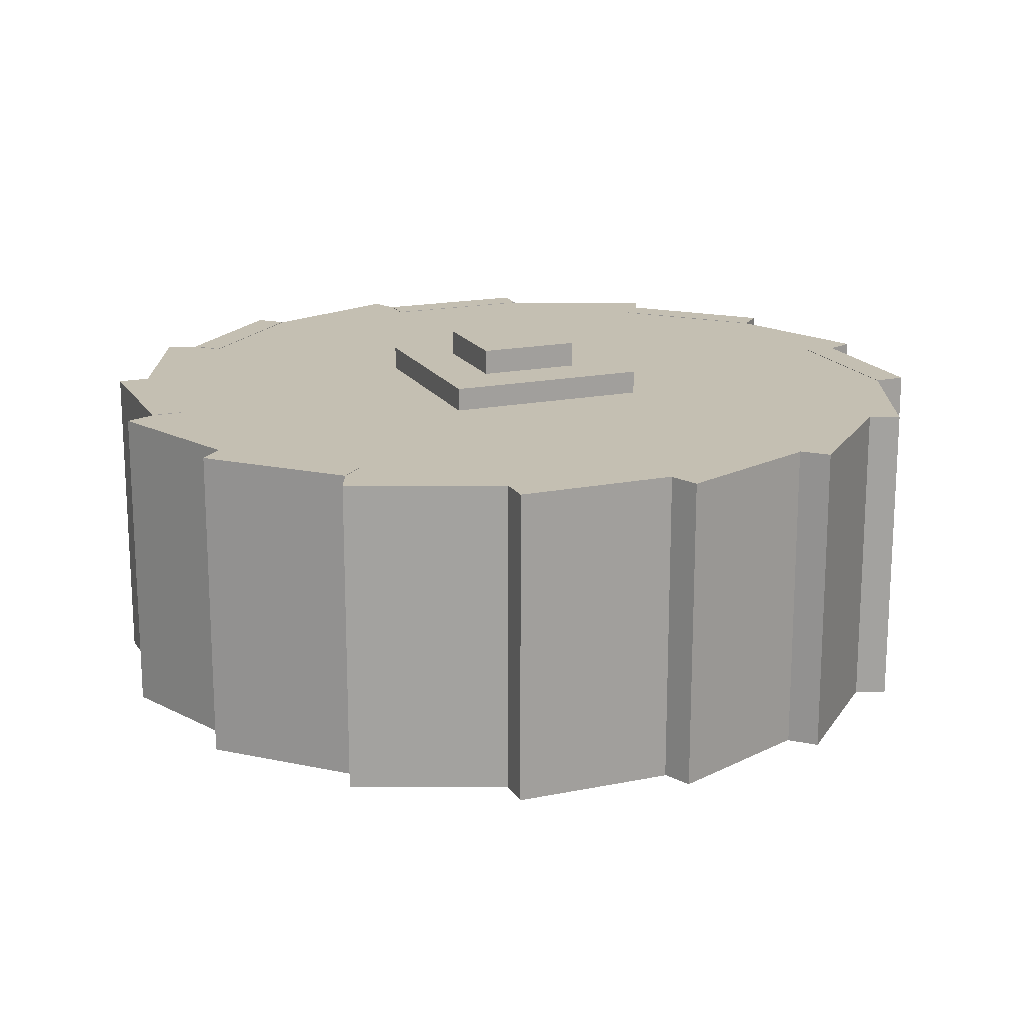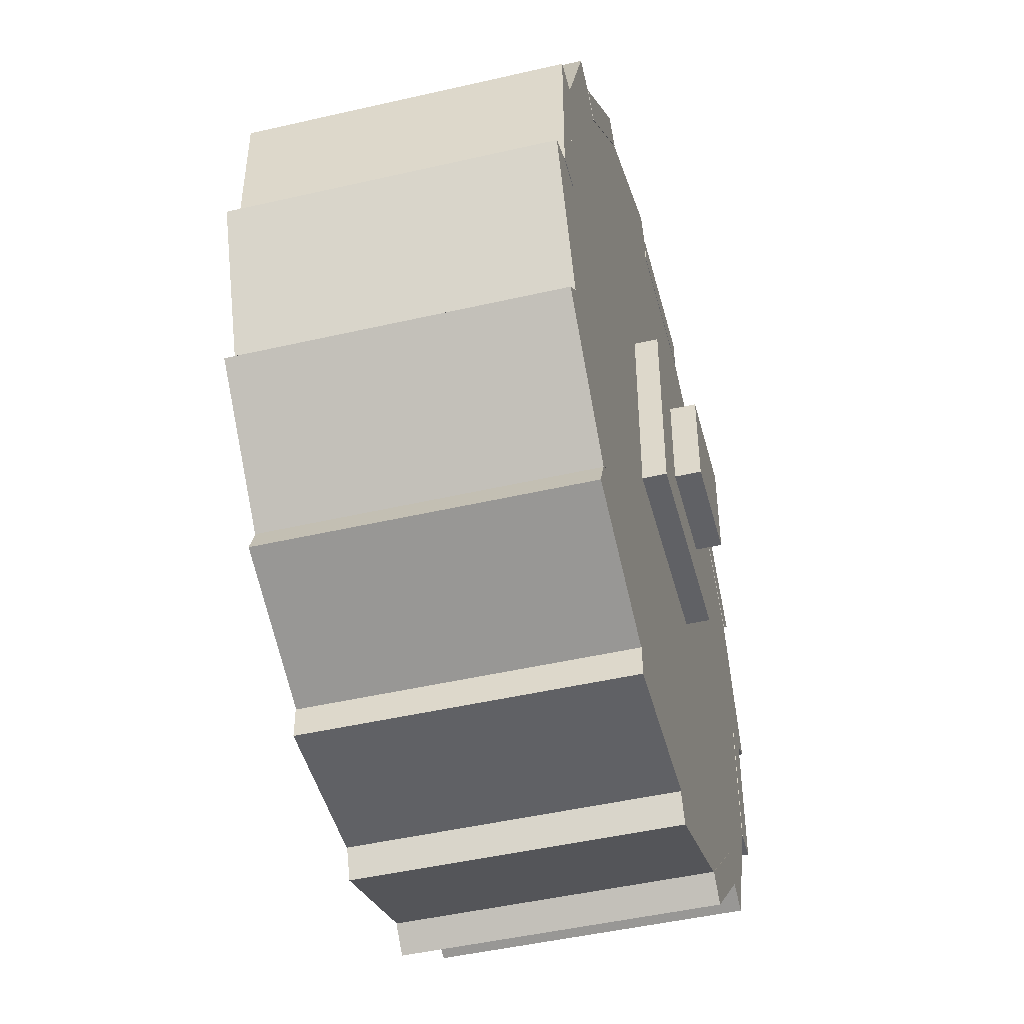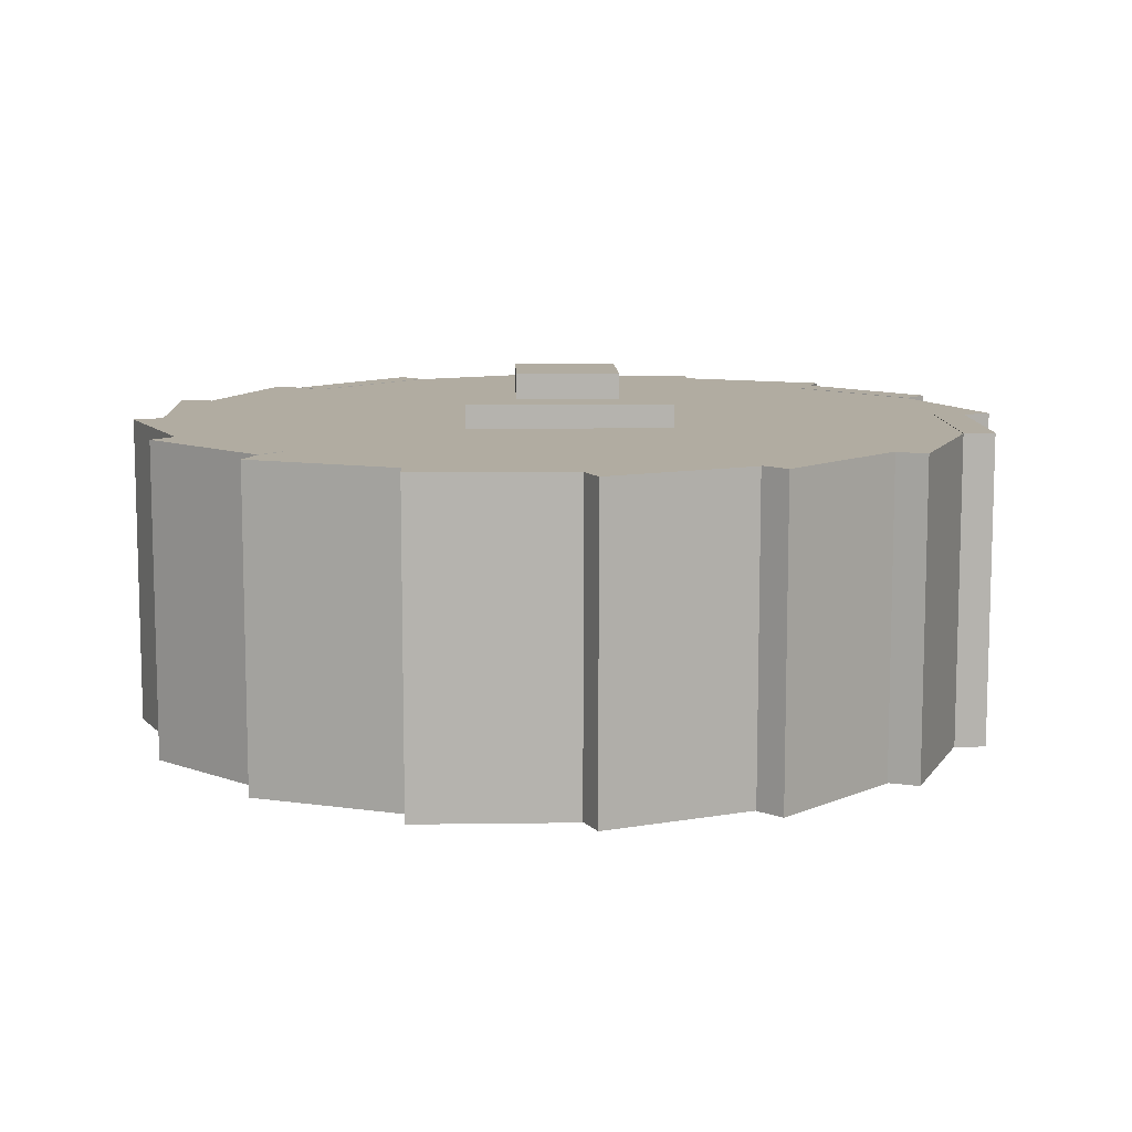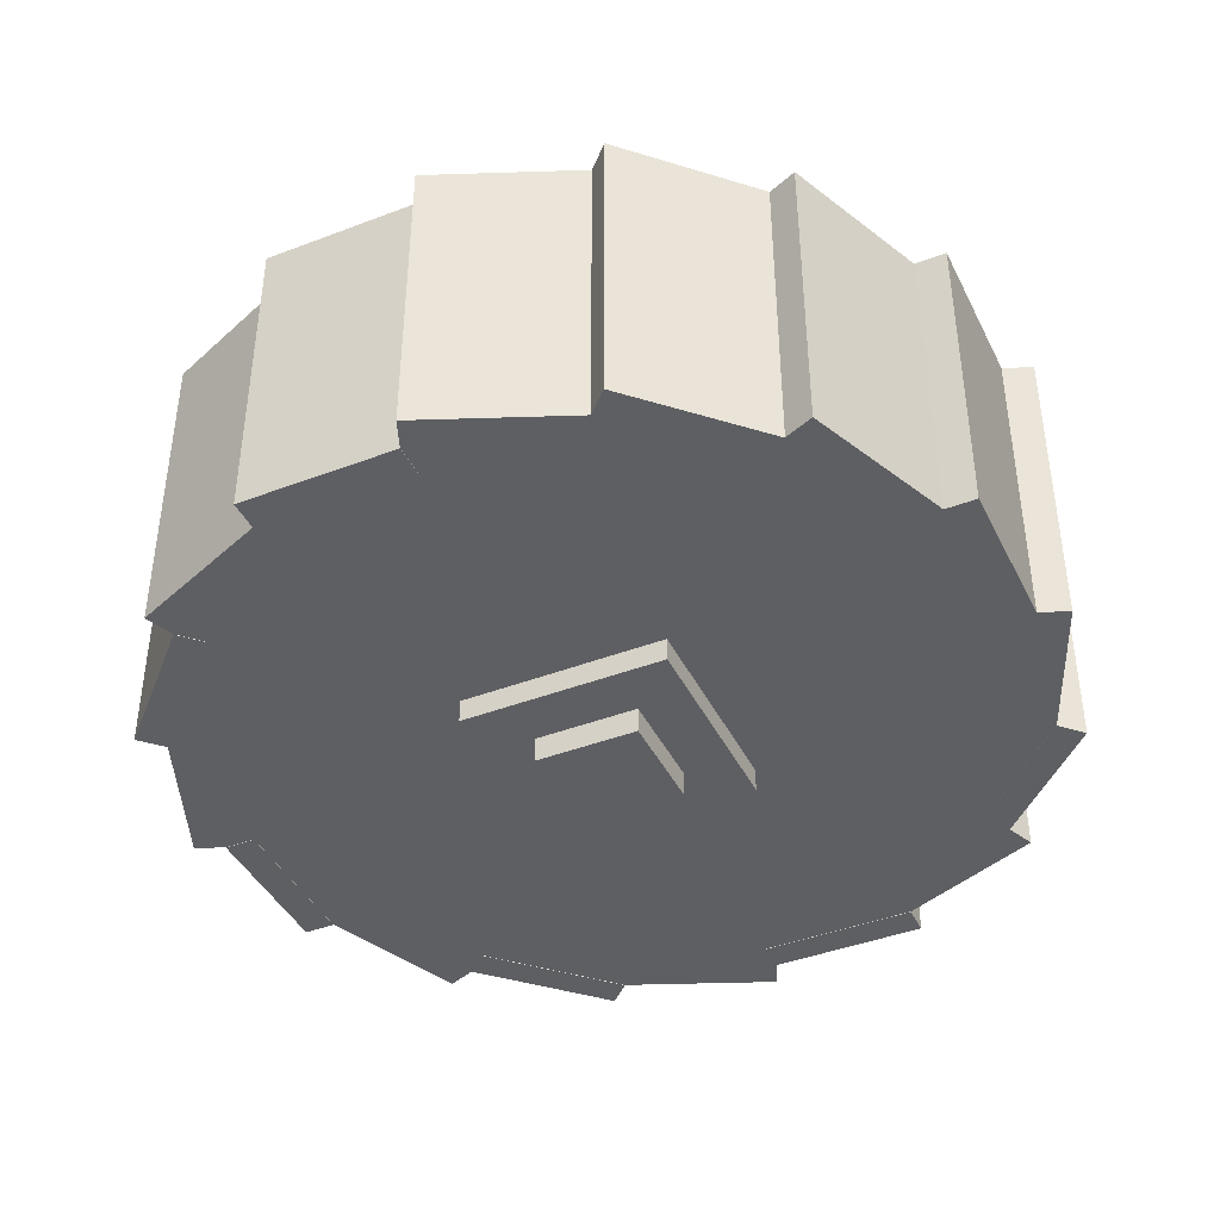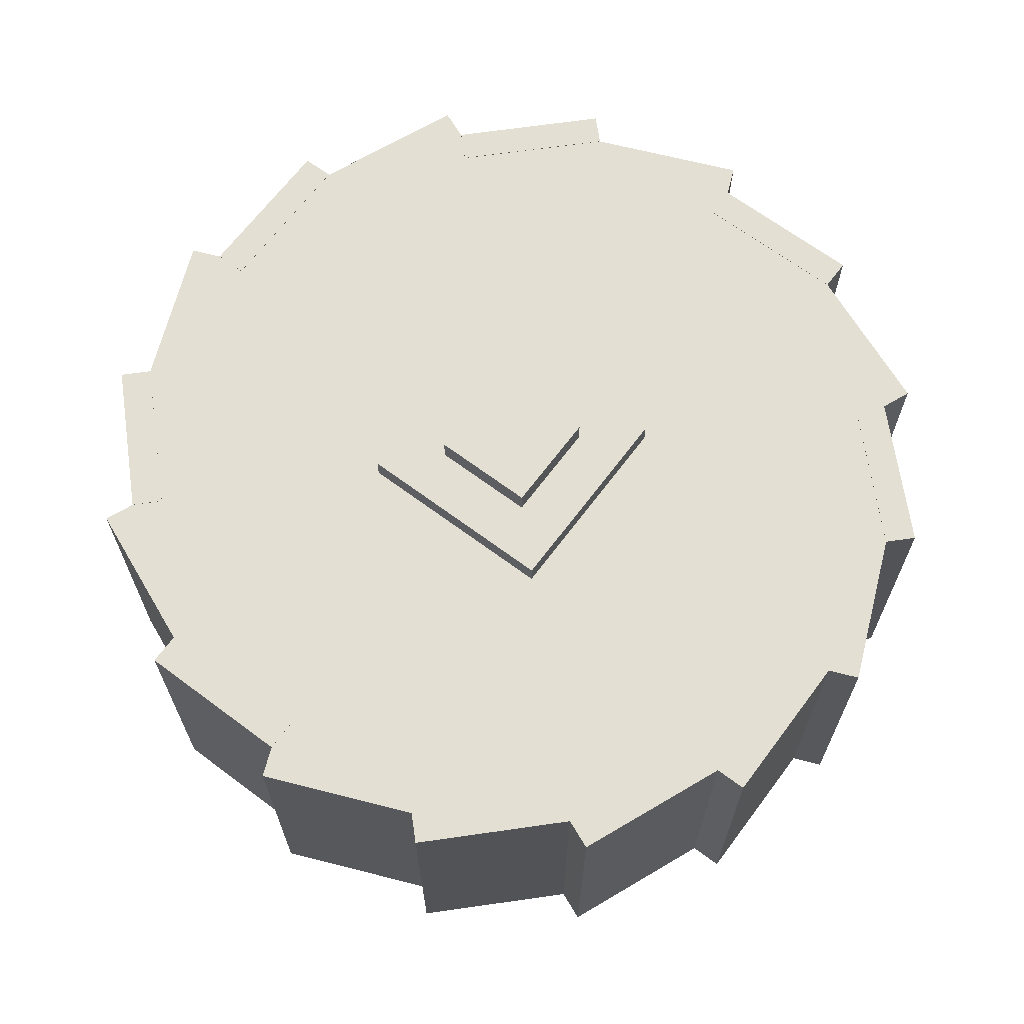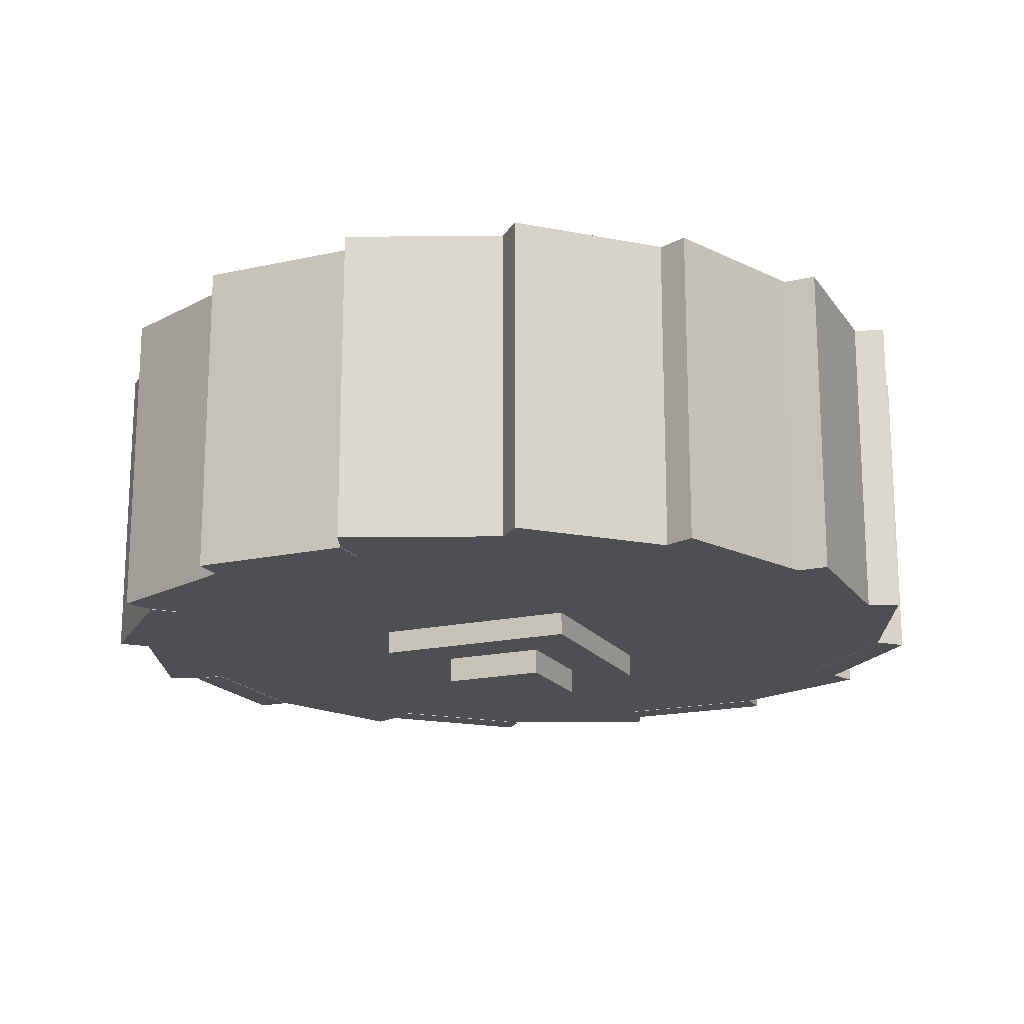
<metadata>
{"format":"obj","ext":"obj","renderer":"f3d","projection":"perspective","resolution":1024,"background":"white","views":[{"elev":17.6,"azim":158.0,"up":"+Y"},{"elev":-47.3,"azim":104.6,"up":"+Z"},{"elev":10.2,"azim":87.9,"up":"+Y"},{"elev":-41.8,"azim":-65.3,"up":"+Y"},{"elev":66.8,"azim":36.8,"up":"+Y"},{"elev":-17.8,"azim":-156.3,"up":"+Y"}]}
</metadata>
<code>
o Cube.004
v 0.8827 0.12 1.424
v -0.2071 0.12 -0.2071
v -0.3536 0.12 0.8536
v 0.1464 0.12 1.354
v -0.2071 0.12 1.207
v 0.5 0.12 1.5
v 1.354 0.12 0.8536
v 0.625 0 0.375
v 0.375 0 0.375
v 0.625 0 0.625
v 0.375 0 0.625
v 1.424 0.88 0.5
v 1.424 0.88 0.1173
v 0.8536 0.88 -0.3536
v 0.8827 0.88 -0.4239
v 0.5 0.88 -0.5
v -0.1533 0.88 -0.1533
v -0.3536 0.88 0.8536
v -0.5 0.88 0.5
v -0.4239 0.88 0.5
v -0.4239 0.88 0.8827
v 0.1173 0.88 -0.4239
v -0.3536 0.88 0.1464
v -0.4239 0.88 0.1173
v 0.625 1 0.375
v 0.375 1 0.375
v 0.625 1 0.625
v 0.375 1 0.625
v 0.1173 0.12 1.5
v 0.5291 0.12 1.57
v 0.1173 0.12 1.424
v 0.5 0.88 1.424
v 0.1173 0.88 1.5
v 0.5 0.88 1.5
v 0.1173 0.88 1.424
v 0.8536 0.88 1.354
v 0.5291 0.88 1.57
v 0.8827 0.88 1.424
v 0.9365 0.12 1.478
v 1.277 0.12 1.236
v 1.207 0.12 1.207
v 1.424 0.12 0.8827
v 1.153 0.88 1.153
v 0.9365 0.88 1.478
v 1.207 0.88 1.207
v 1.354 0.88 0.8536
v 1.277 0.88 1.236
v 1.424 0.88 0.8827
v 1.57 0.12 0.4709
v 1.5 0.12 0.8827
v 1.5 0.12 0.5
v 1.354 0.12 0.1464
v 1.424 0.12 0.1173
v 1.5 0.88 0.8827
v 1.5 0.88 0.5
v 1.57 0.88 0.4709
v 1.478 0.12 0.06349
v 1.207 0.12 -0.2071
v 0.8536 0.12 -0.3536
v 1.236 0.12 -0.2774
v 0.8827 0.12 -0.4239
v 1.236 0.88 -0.2774
v 1.153 0.88 -0.1533
v 1.478 0.88 0.06349
v 0.5 0.12 -0.4239
v 0.8827 0.12 -0.5
v 0.5 0.12 -0.5
v 0.1464 0.12 -0.3536
v 0.4709 0.12 -0.5703
v 0.1173 0.12 -0.4239
v 0.8827 0.88 -0.5
v 0.4709 0.88 -0.5703
v -0.1533 0.12 -0.1533
v 0.06349 0.12 -0.4777
v -0.3536 0.12 0.1464
v -0.2774 0.12 -0.2362
v 0.06349 0.88 -0.4777
v -0.2774 0.88 -0.2362
v -0.4239 0.12 0.5
v -0.5 0.12 0.1173
v -0.4239 0.12 0.1173
v -0.5703 0.12 0.5291
v -0.5 0.88 0.1173
v -0.5703 0.88 0.5291
v -0.4777 0.12 0.9365
v -0.2362 0.12 1.277
v -0.1533 0.88 1.153
v -0.4777 0.88 0.9365
v -0.2071 0.88 1.207
v 0.1464 0.88 1.354
v -0.2362 0.88 1.277
v 0.8536 0.12 1.354
v 0.5 0.12 0.5
v 0.5 0.12 1.424
v 1.424 0.12 0.5
v 1.153 0.12 -0.1533
v -0.5 0.12 0.5
v -0.4239 0.12 0.8827
v -0.1533 0.12 1.153
v 1.153 0.12 1.153
v -0.03033 0.12 -0.03033
v -0.25 0.12 0.8107
v 1.25 0.12 0.5
v 0.5 0.12 -0.25
v -0.03033 0.12 1.03
v 0.8107 0.12 -0.25
v 1.03 0.12 1.03
v -0.25 0.12 0.1893
v 1.25 0.12 0.8107
v 0.1893 0.12 1.25
v 1.03 0.12 -0.03033
v 0.8107 0.12 1.25
v 1.25 0.12 0.1893
v 0.1893 0.12 -0.25
v -0.25 0.12 0.5
v 0.5 0.12 1.25
v 0.5 0.88 0.5
v -0.2071 0.88 -0.2071
v 0.1464 0.88 -0.3536
v 1.354 0.88 0.1464
v 1.207 0.88 -0.2071
v 0.5 0.88 -0.4239
v 1.25 0.88 0.5
v 1.03 0.88 1.03
v -0.25 0.88 0.1893
v 1.03 0.88 -0.03033
v 0.8107 0.88 1.25
v 1.25 0.88 0.1893
v 0.1893 0.88 -0.25
v 0.5 0.88 1.25
v 0.75 0.9375 0.75
v 0.25 0.9375 0.75
v 0.25 0.0625 0.75
v 0.75 0.0625 0.75
v 0.75 0.9375 0.25
v 0.75 0.0625 0.25
v 0.25 0.9375 0.25
v 0.25 0.0625 0.25
v 1.062 0.12 0.733
v 0.8977 0.12 0.8977
v 0.8977 0.12 0.1023
v 0.733 0.12 1.062
v 0.267 0.12 -0.0625
v 0.5 0.12 1.062
v 1.062 0.12 0.267
v 0.1023 0.12 0.1023
v -0.0625 0.12 0.5
v -0.0625 0.12 0.733
v 1.062 0.12 0.5
v 0.1023 0.12 0.8977
v -0.0625 0.12 0.267
v 0.5 0.12 -0.0625
v 0.267 0.12 1.062
v 0.733 0.12 -0.0625
v 1.25 0.88 0.8107
v -0.25 0.88 0.5
v 0.5 0.88 -0.25
v -0.03033 0.88 1.03
v -0.25 0.88 0.8107
v -0.03033 0.88 -0.03033
v 0.1893 0.88 1.25
v 0.8107 0.88 -0.25
v -0.0625 0.88 0.733
v 0.1023 0.88 0.8977
v 0.1023 0.88 0.1023
v 0.267 0.88 1.062
v 0.733 0.88 -0.0625
v 0.5 0.88 1.062
v -0.0625 0.88 0.267
v 0.8977 0.88 0.1023
v 1.062 0.88 0.5
v 1.062 0.88 0.733
v -0.0625 0.88 0.5
v 0.8977 0.88 0.8977
v 1.062 0.88 0.267
v 0.5 0.88 -0.0625
v 0.733 0.88 1.062
v 0.267 0.88 -0.0625
v -0.4239 0.119 0.1173
v -0.4239 0.119 0.5
v -0.5 0.119 0.1173
v 0.1173 0.119 1.5
v 0.5 0.119 1.5
v 0.8827 0.119 1.424
v 0.9365 0.119 1.478
v -0.4777 0.119 0.9365
v -0.2071 0.119 1.207
v -0.4239 0.119 0.8827
v -0.1533 0.119 1.153
v 1.424 0.119 0.8827
v 1.424 0.119 0.5
v 1.424 0.119 0.1173
v 1.153 0.119 -0.1533
v 0.5 0.119 1.424
v 1.5 0.119 0.5
v 0.1173 0.119 -0.4239
v -0.1533 0.119 -0.1533
v -0.2071 0.119 -0.2071
v 0.1173 0.119 1.424
v 1.153 0.119 1.153
v 1.207 0.119 1.207
v 1.5 0.119 0.8827
v 1.478 0.119 0.06349
v 1.207 0.119 -0.2071
v 0.8827 0.119 -0.4239
v 0.5 0.119 -0.4239
v 0.8827 0.119 -0.5
v 0.5 0.119 -0.5
v 0.06349 0.119 -0.4777
v -0.5 0.119 0.5
v 0.1173 0.881 -0.4239
v -0.1533 0.881 -0.1533
v -0.4239 0.881 0.1173
v -0.4239 0.881 0.5
v -0.5 0.881 0.5
v 0.1173 0.881 1.424
v 0.5 0.881 1.424
v 0.1173 0.881 1.5
v 0.5 0.881 1.5
v 1.5 0.881 0.8827
v 1.5 0.881 0.5
v -0.2071 0.881 -0.2071
v 0.8827 0.881 -0.4239
v 0.5 0.881 -0.4239
v 0.5 0.881 -0.5
v 1.424 0.881 0.8827
v 1.424 0.881 0.5
v -0.4239 0.881 0.8827
v -0.1533 0.881 1.153
v -0.2071 0.881 1.207
v 0.8827 0.881 1.424
v 1.153 0.881 1.153
v 0.9365 0.881 1.478
v 1.207 0.881 1.207
v 1.424 0.881 0.1173
v 1.153 0.881 -0.1533
v 1.478 0.881 0.06349
v 1.207 0.881 -0.2071
v 0.8827 0.881 -0.5
v 0.06349 0.881 -0.4777
v -0.5 0.881 0.1173
v -0.4777 0.881 0.9365
f 53 96 193 192
f 81 79 180 179
f 16 122 224 225
f 42 95 191 190
f 65 67 208 206
f 122 15 223 224
f 3 99 98
f 92 94 116 112
f 94 92 6
f 75 79 81
f 7 100 107 109
f 100 7 41
f 68 73 70
f 52 95 103 113
f 95 52 51
f 59 65 61
f 59 96 111 106
f 96 59 58
f 52 96 53
f 68 65 104 114
f 65 68 67
f 7 95 42
f 75 73 101 108
f 73 75 2
f 92 100 1
f 3 79 115 102
f 79 3 97
f 4 94 31
f 4 99 105 110
f 99 4 5
f 93 150 148
f 94 4 110 116
f 93 140 142
f 95 7 109 103
f 96 52 113 111
f 93 152 154
f 73 68 114 101
f 93 147 151
f 108 101 146 151
f 110 105 150 153
f 102 105 99 3
f 112 107 100 92
f 111 113 145 141
f 101 114 143 146
f 112 116 144 142
f 113 103 149 145
f 114 104 152 143
f 102 115 147 148
f 116 110 153 144
f 103 109 139 149
f 106 104 65 59
f 108 115 79 75
f 109 107 140 139
f 106 111 141 154
f 18 21 87
f 36 127 130 32
f 32 34 36
f 23 24 20
f 46 155 124 43
f 43 45 46
f 119 22 17
f 120 128 123 12
f 12 55 120
f 14 15 122
f 14 162 126 63
f 63 121 14
f 120 13 63
f 119 129 157 122
f 122 16 119
f 46 48 12
f 23 125 160 17
f 17 118 23
f 36 38 43
f 18 159 156 20
f 20 19 18
f 90 35 32
f 90 161 158 87
f 87 89 90
f 127 124 174 177
f 32 130 161 90
f 159 158 164 163
f 12 123 155 46
f 63 126 128 120
f 117 174 172
f 17 160 129 119
f 117 164 166
f 126 162 167 170
f 128 126 170 175
f 159 18 87 158
f 127 36 43 124
f 125 156 173 169
f 161 130 168 166
f 129 160 165 178
f 155 123 171 172
f 117 176 178
f 160 125 169 165
f 156 159 163 173
f 130 127 177 168
f 162 14 122 157
f 125 23 20 156
f 117 171 175
f 162 157 176 167
f 142 144 93
f 143 152 93
f 144 153 93
f 139 140 93
f 154 152 104 106
f 151 147 115 108
f 153 150 93
f 146 143 93
f 145 149 93
f 148 147 93
f 149 139 93
f 154 141 93
f 148 150 105 102
f 142 140 107 112
f 151 146 93
f 141 145 93
f 166 168 117
f 167 176 117
f 168 177 117
f 163 164 117
f 178 176 157 129
f 175 171 123 128
f 177 174 117
f 170 167 117
f 169 173 117
f 172 171 117
f 173 163 117
f 178 165 117
f 172 174 124 155
f 166 164 158 161
f 175 170 117
f 165 169 117
f 79 97 210 180
f 94 6 183 194
f 31 94 194 199
f 96 58 204 193
f 95 51 195 191
f 98 99 189 188
f 1 100 200 184
f 70 73 197 196
f 61 65 206 205
f 73 2 198 197
f 100 41 201 200
f 99 5 187 189
f 45 43 232 234
f 12 48 226 227
f 87 21 228 229
f 118 17 212 222
f 55 12 227 221
f 89 87 229 230
f 63 13 235 236
f 17 22 211 212
f 32 35 216 217
f 20 24 213 214
f 19 20 214 215
f 121 63 236 238
f 43 38 231 232
f 34 32 217 219
f 28 11 10 27
f 27 10 8 25
f 25 8 9 26
f 26 9 11 28
f 9 8 10 11
f 26 28 27 25
f 29 33 35 31
f 6 92 1 30
f 21 88 242 228
f 34 37 38 36
f 30 37 34 6
f 30 1 38 37
f 6 34 33 29
f 39 44 38 1
f 41 7 42 40
f 38 44 233 231
f 45 47 48 46
f 40 47 45 41
f 40 42 48 47
f 41 45 44 39
f 50 54 48 42
f 50 42 190 202
f 51 52 53 49
f 55 56 13 120
f 49 56 55 51
f 49 53 13 56
f 51 55 54 50
f 57 64 13 53
f 51 50 202 195
f 58 59 61 60
f 15 71 239 223
f 121 62 15 14
f 60 62 121 58
f 60 61 15 62
f 58 121 64 57
f 66 71 15 61
f 67 68 70 69
f 88 89 230 242
f 16 72 22 119
f 69 72 16 67
f 69 70 22 72
f 67 16 71 66
f 74 77 22 70
f 74 70 196 209
f 2 75 81 76
f 44 45 234 233
f 118 78 24 23
f 76 78 118 2
f 76 81 24 78
f 2 118 77 74
f 80 83 24 81
f 2 74 209 198
f 97 3 98 82
f 71 16 225 239
f 19 84 21 18
f 82 84 19 97
f 82 98 21 84
f 97 19 83 80
f 85 88 21 98
f 5 4 31 86
f 89 91 35 90
f 86 91 89 5
f 86 31 35 91
f 5 89 88 85
f 199 194 183 182
f 184 200 201 185
f 190 191 195 202
f 192 193 204 203
f 205 206 208 207
f 196 197 198 209
f 179 180 210 181
f 188 189 187 186
f 80 81 179 181
f 97 80 181 210
f 58 57 203 204
f 57 53 192 203
f 6 29 182 183
f 29 31 199 182
f 85 98 188 186
f 41 39 185 201
f 39 1 184 185
f 67 66 207 208
f 66 61 205 207
f 5 85 186 187
f 216 218 219 217
f 231 233 234 232
f 226 220 221 227
f 235 237 238 236
f 223 239 225 224
f 211 240 222 212
f 213 241 215 214
f 228 242 230 229
f 77 118 222 240
f 48 54 220 226
f 22 77 240 211
f 83 19 215 241
f 54 55 221 220
f 24 83 241 213
f 64 121 238 237
f 33 34 219 218
f 13 64 237 235
f 35 33 218 216
f 131 132 133 134
f 135 131 134 136
f 137 135 136 138
f 132 137 138 133
f 138 136 134 133
f 132 131 135 137

</code>
